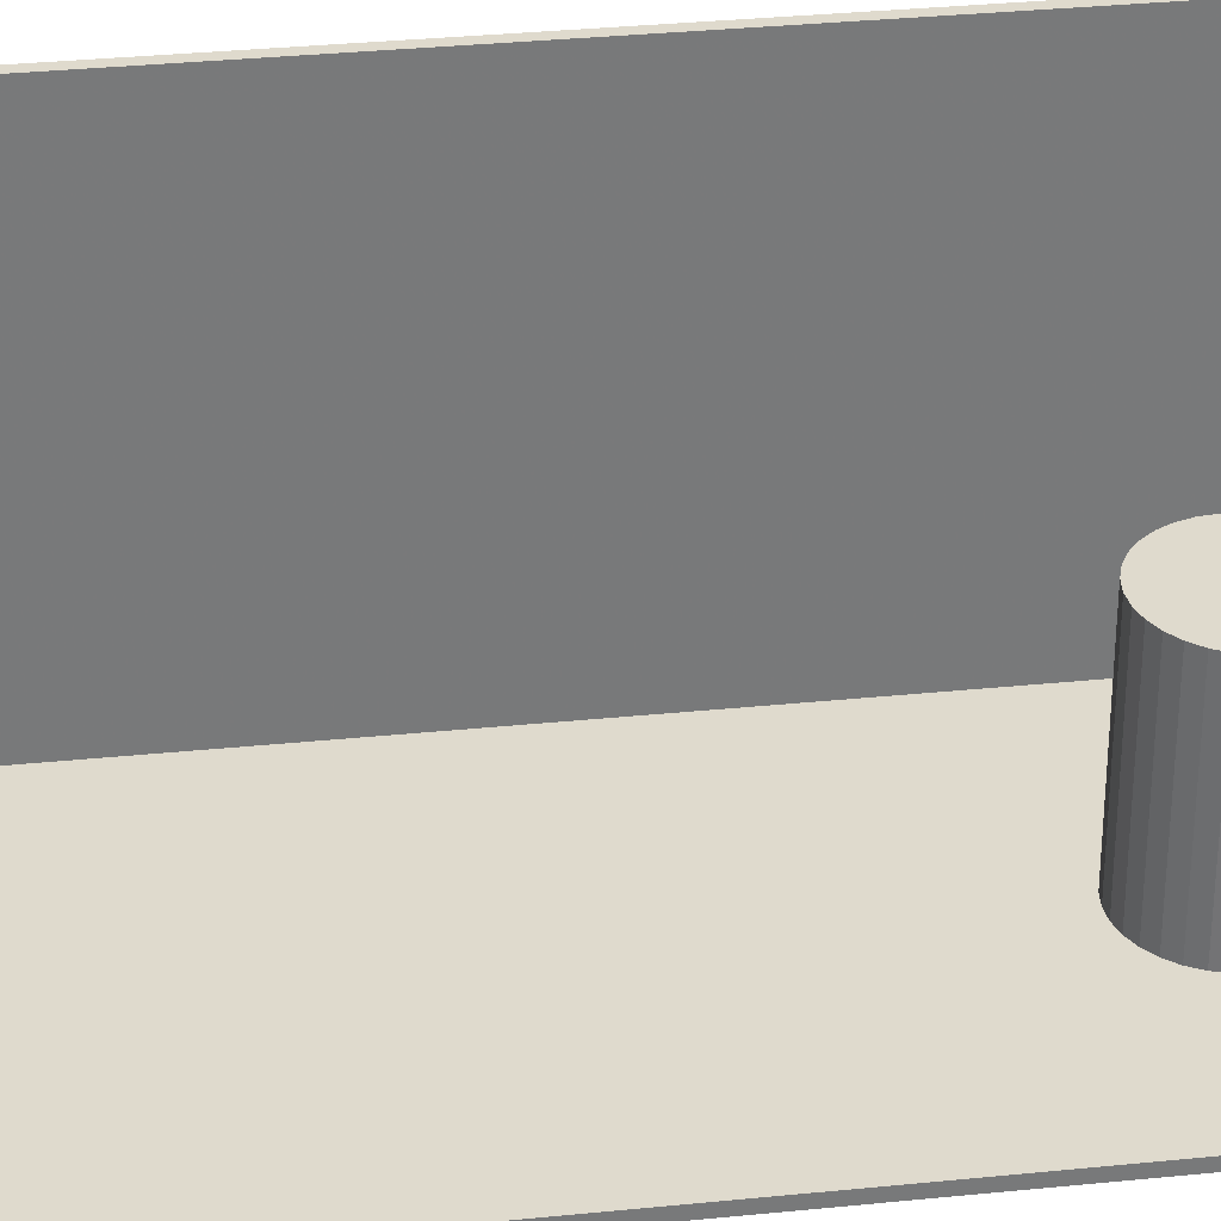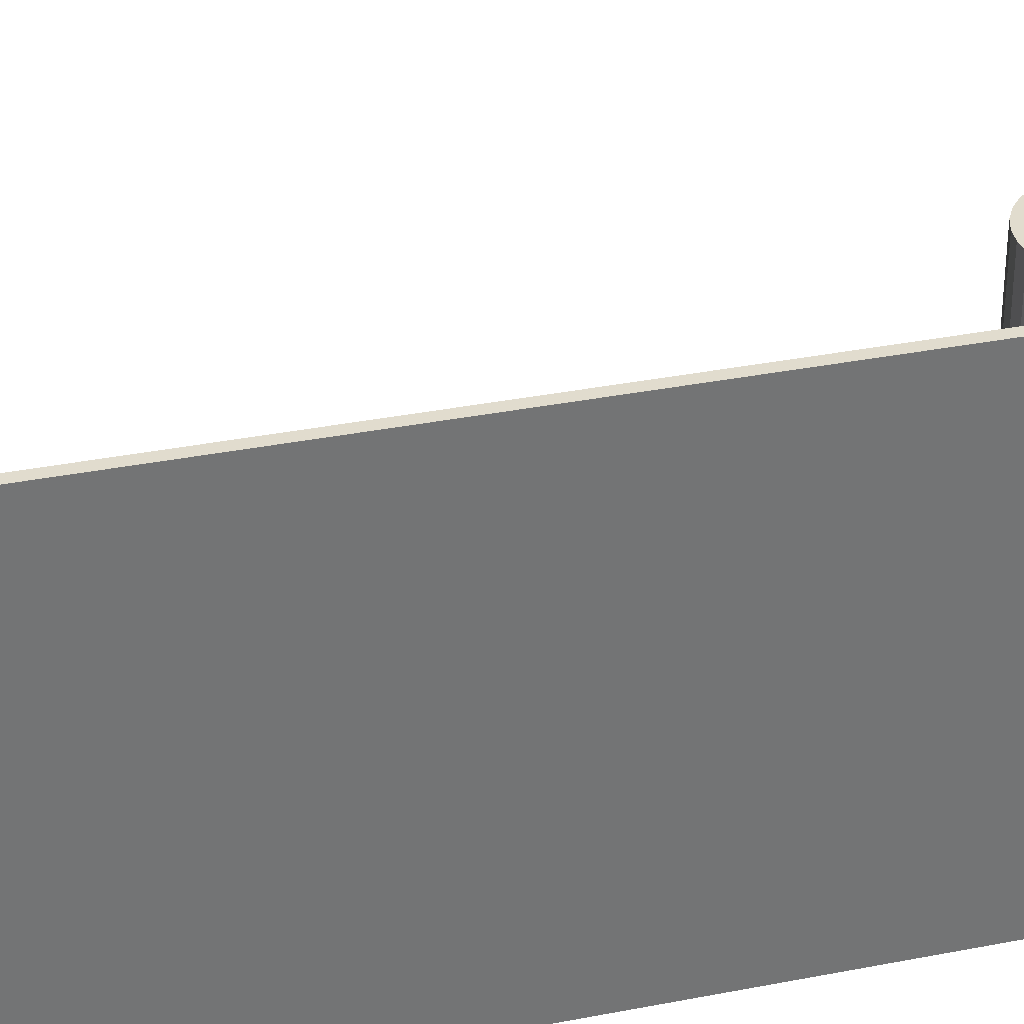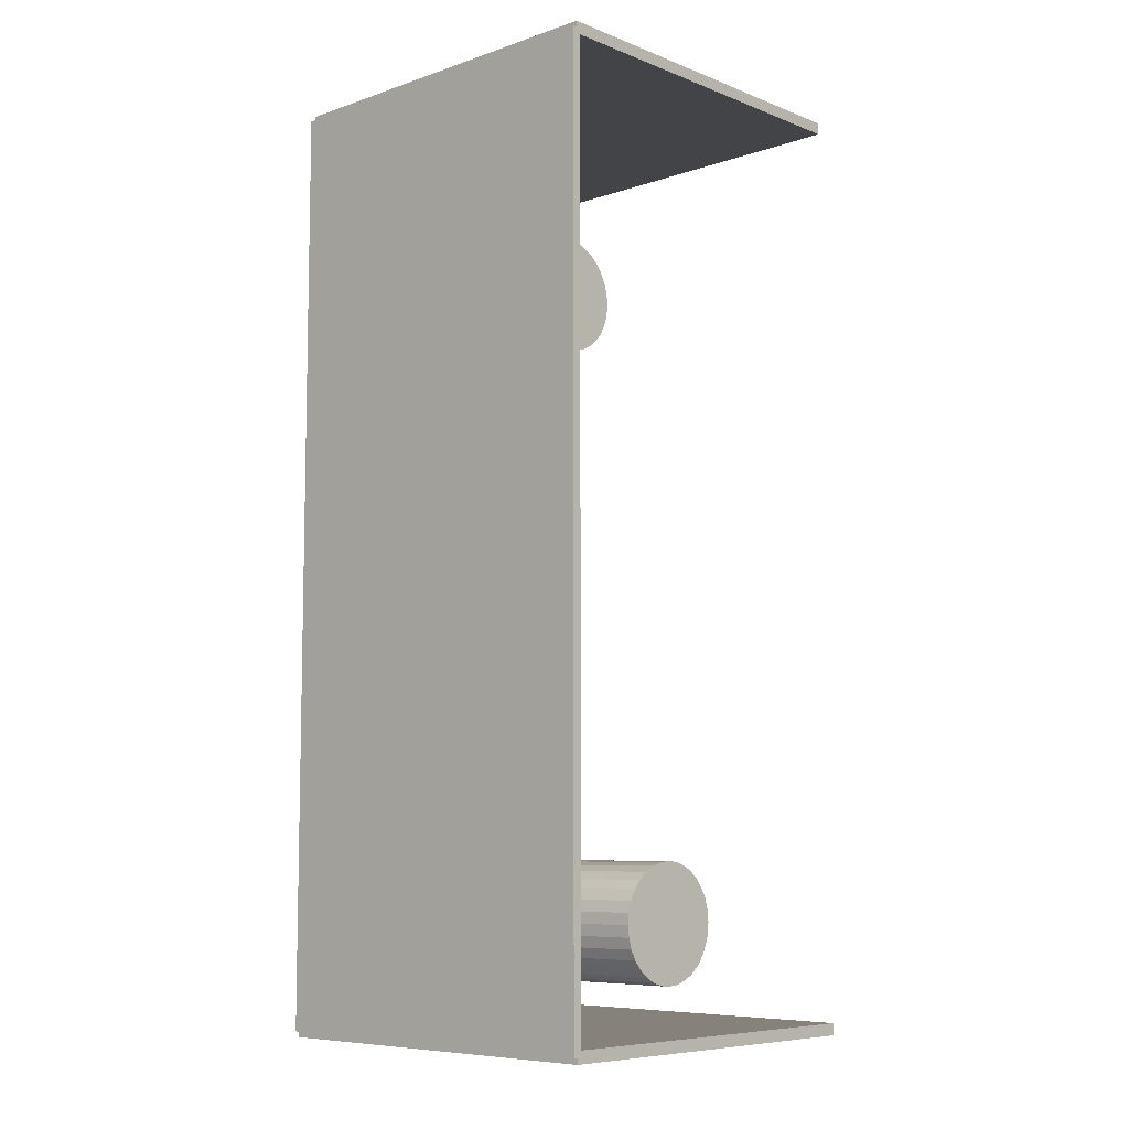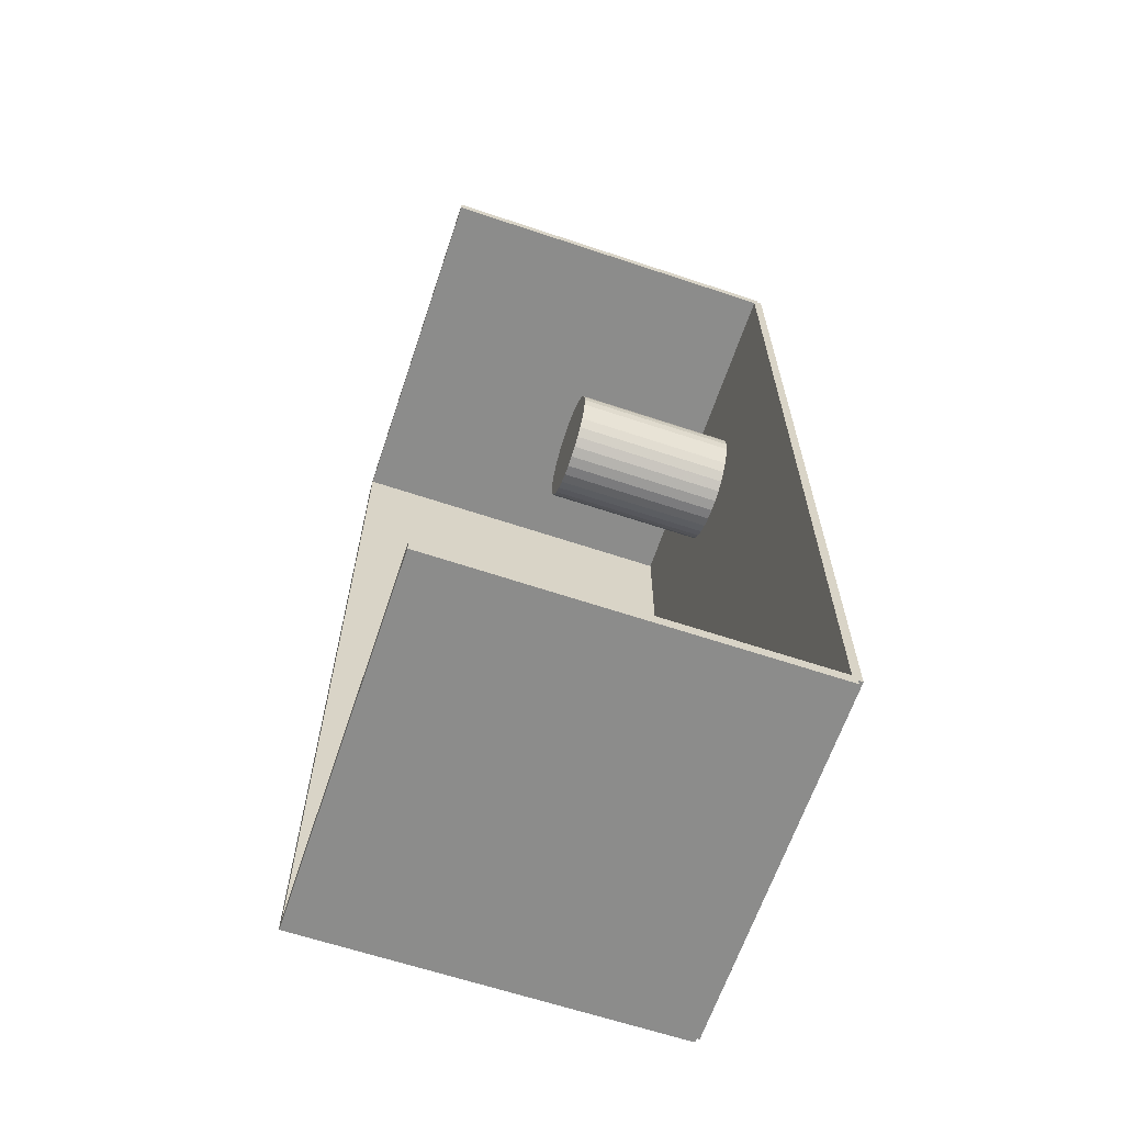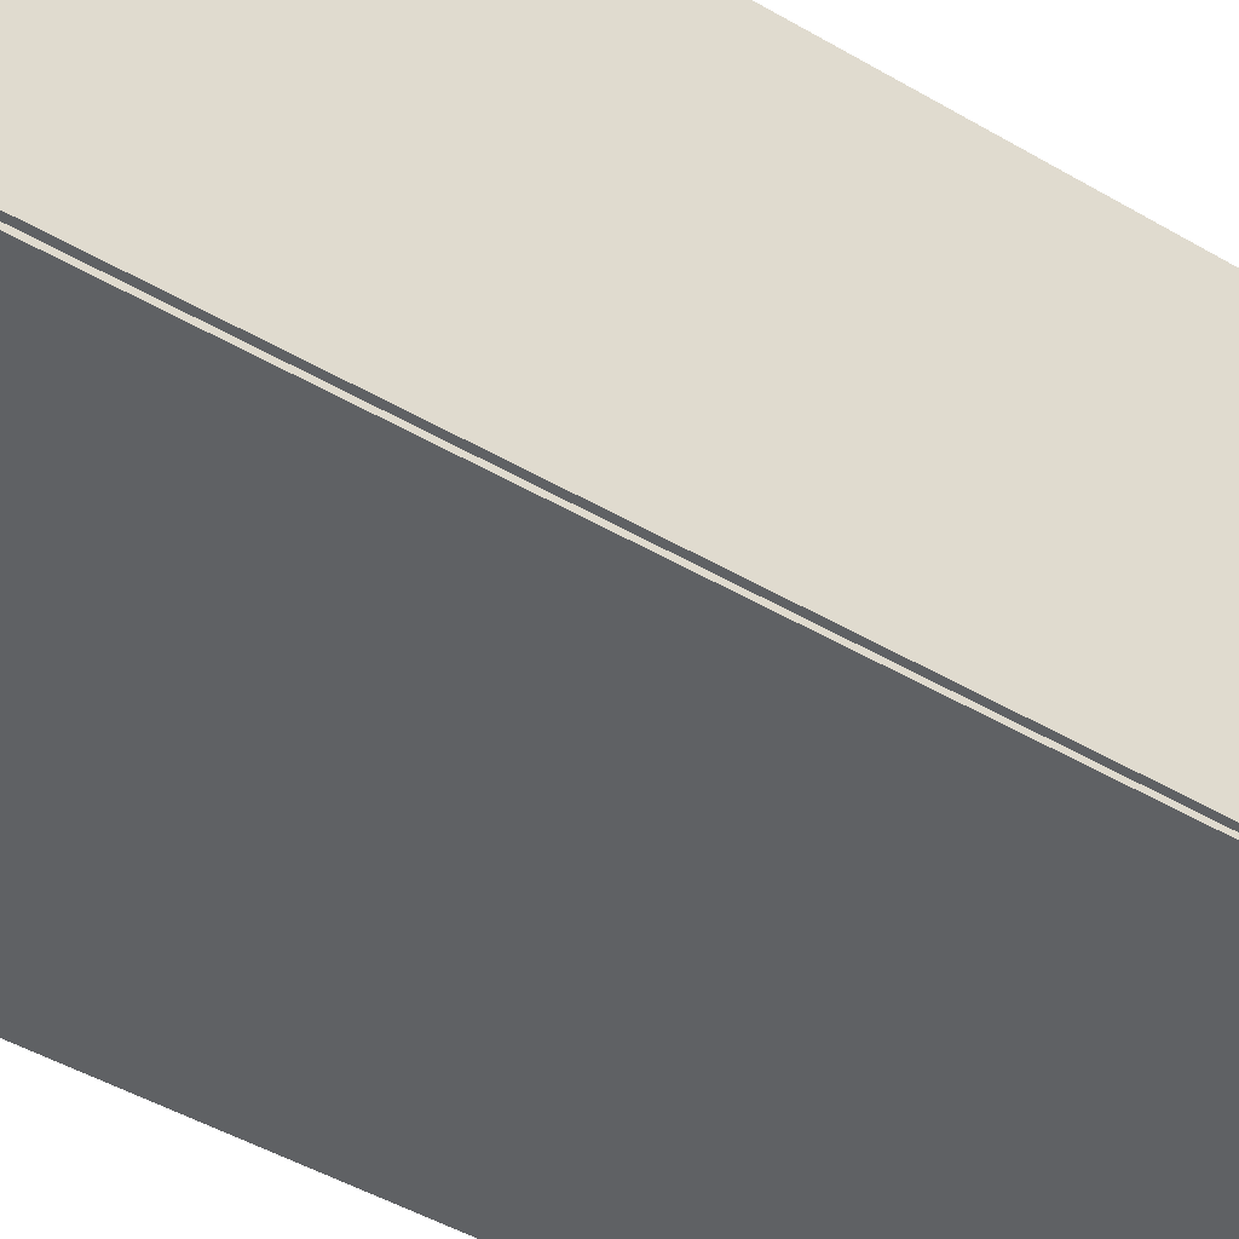
<metadata>
{"format":"obj","ext":"obj","renderer":"f3d","projection":"perspective","resolution":1024,"background":"white","views":[{"elev":32.7,"azim":82.0,"up":"+Z"},{"elev":34.1,"azim":-105.0,"up":"+Z"},{"elev":-7.7,"azim":-46.9,"up":"+Y"},{"elev":-64.1,"azim":71.4,"up":"+Y"},{"elev":-46.4,"azim":-123.8,"up":"+Z"}]}
</metadata>
<code>
v -0.09429 -0.2337 -0.002275
v -0.09429 -0.2337 0.002275
v -0.09429 0.2337 -0.002275
v -0.09429 0.2337 0.002275
v 0.09429 -0.2337 -0.002275
v 0.09429 -0.2337 0.002275
v 0.09429 0.2337 -0.002275
v 0.09429 0.2337 0.002275
v -0.09201 -0.2337 0
v -0.09656 -0.2337 0
v -0.09201 0.2337 0
v -0.09656 0.2337 0
v -0.09201 -0.2337 0.1875
v -0.09656 -0.2337 0.1875
v -0.09201 0.2337 0.1875
v -0.09656 0.2337 0.1875
v -0.09429 0.2307 0.1875
v -0.09429 0.2367 0.1875
v -0.09429 0.2307 0
v -0.09429 0.2367 0
v 0.09429 0.2307 0.1875
v 0.09429 0.2367 0.1875
v 0.09429 0.2307 0
v 0.09429 0.2367 0
v -0.09429 -0.2307 0
v -0.09429 -0.2367 0
v -0.09429 -0.2307 0.1875
v -0.09429 -0.2367 0.1875
v 0.09429 -0.2307 0
v 0.09429 -0.2367 0
v 0.09429 -0.2307 0.1875
v 0.09429 -0.2367 0.1875
v 0.03136 -0.1813 0.00455
v 0.06227 -0.1813 0.00455
v 0.06227 -0.1813 0.06913
v 0.03136 -0.1813 0.06913
v 0.06167 -0.1753 0.00455
v 0.06167 -0.1753 0.06913
v 0.05992 -0.1695 0.00455
v 0.05992 -0.1695 0.06913
v 0.05706 -0.1641 0.00455
v 0.05706 -0.1641 0.06913
v 0.05321 -0.1594 0.00455
v 0.05321 -0.1594 0.06913
v 0.04853 -0.1556 0.00455
v 0.04853 -0.1556 0.06913
v 0.04319 -0.1527 0.00455
v 0.04319 -0.1527 0.06913
v 0.03739 -0.151 0.00455
v 0.03739 -0.151 0.06913
v 0.03136 -0.1504 0.00455
v 0.03136 -0.1504 0.06913
v 0.02533 -0.151 0.00455
v 0.02533 -0.151 0.06913
v 0.01953 -0.1527 0.00455
v 0.01953 -0.1527 0.06913
v 0.01418 -0.1556 0.00455
v 0.01418 -0.1556 0.06913
v 0.009498 -0.1594 0.00455
v 0.009498 -0.1594 0.06913
v 0.005654 -0.1641 0.00455
v 0.005654 -0.1641 0.06913
v 0.002798 -0.1695 0.00455
v 0.002798 -0.1695 0.06913
v 0.001038 -0.1753 0.00455
v 0.001038 -0.1753 0.06913
v 0.0004445 -0.1813 0.00455
v 0.0004445 -0.1813 0.06913
v 0.001038 -0.1873 0.00455
v 0.001038 -0.1873 0.06913
v 0.002798 -0.1931 0.00455
v 0.002798 -0.1931 0.06913
v 0.005654 -0.1985 0.00455
v 0.005654 -0.1985 0.06913
v 0.009498 -0.2031 0.00455
v 0.009498 -0.2031 0.06913
v 0.01418 -0.207 0.00455
v 0.01418 -0.207 0.06913
v 0.01953 -0.2098 0.00455
v 0.01953 -0.2098 0.06913
v 0.02533 -0.2116 0.00455
v 0.02533 -0.2116 0.06913
v 0.03136 -0.2122 0.00455
v 0.03136 -0.2122 0.06913
v 0.03739 -0.2116 0.00455
v 0.03739 -0.2116 0.06913
v 0.04319 -0.2098 0.00455
v 0.04319 -0.2098 0.06913
v 0.04853 -0.207 0.00455
v 0.04853 -0.207 0.06913
v 0.05321 -0.2031 0.00455
v 0.05321 -0.2031 0.06913
v 0.05706 -0.1985 0.00455
v 0.05706 -0.1985 0.06913
v 0.05992 -0.1931 0.00455
v 0.05992 -0.1931 0.06913
v 0.06167 -0.1873 0.00455
v 0.06167 -0.1873 0.06913
v 0.03136 -0.1813 0.06913
v 0.06227 -0.1813 0.06913
v 0.06227 -0.1813 0.1337
v 0.03136 -0.1813 0.1337
v 0.06167 -0.1753 0.06913
v 0.06167 -0.1753 0.1337
v 0.05992 -0.1695 0.06913
v 0.05992 -0.1695 0.1337
v 0.05706 -0.1641 0.06913
v 0.05706 -0.1641 0.1337
v 0.05321 -0.1594 0.06913
v 0.05321 -0.1594 0.1337
v 0.04853 -0.1556 0.06913
v 0.04853 -0.1556 0.1337
v 0.04319 -0.1527 0.06913
v 0.04319 -0.1527 0.1337
v 0.03739 -0.151 0.06913
v 0.03739 -0.151 0.1337
v 0.03136 -0.1504 0.06913
v 0.03136 -0.1504 0.1337
v 0.02533 -0.151 0.06913
v 0.02533 -0.151 0.1337
v 0.01953 -0.1527 0.06913
v 0.01953 -0.1527 0.1337
v 0.01418 -0.1556 0.06913
v 0.01418 -0.1556 0.1337
v 0.009498 -0.1594 0.06913
v 0.009498 -0.1594 0.1337
v 0.005654 -0.1641 0.06913
v 0.005654 -0.1641 0.1337
v 0.002798 -0.1695 0.06913
v 0.002798 -0.1695 0.1337
v 0.001038 -0.1753 0.06913
v 0.001038 -0.1753 0.1337
v 0.0004445 -0.1813 0.06913
v 0.0004445 -0.1813 0.1337
v 0.001038 -0.1873 0.06913
v 0.001038 -0.1873 0.1337
v 0.002798 -0.1931 0.06913
v 0.002798 -0.1931 0.1337
v 0.005654 -0.1985 0.06913
v 0.005654 -0.1985 0.1337
v 0.009498 -0.2031 0.06913
v 0.009498 -0.2031 0.1337
v 0.01418 -0.207 0.06913
v 0.01418 -0.207 0.1337
v 0.01953 -0.2098 0.06913
v 0.01953 -0.2098 0.1337
v 0.02533 -0.2116 0.06913
v 0.02533 -0.2116 0.1337
v 0.03136 -0.2122 0.06913
v 0.03136 -0.2122 0.1337
v 0.03739 -0.2116 0.06913
v 0.03739 -0.2116 0.1337
v 0.04319 -0.2098 0.06913
v 0.04319 -0.2098 0.1337
v 0.04853 -0.207 0.06913
v 0.04853 -0.207 0.1337
v 0.05321 -0.2031 0.06913
v 0.05321 -0.2031 0.1337
v 0.05706 -0.1985 0.06913
v 0.05706 -0.1985 0.1337
v 0.05992 -0.1931 0.06913
v 0.05992 -0.1931 0.1337
v 0.06167 -0.1873 0.06913
v 0.06167 -0.1873 0.1337
v 0.004633 0.1439 0.00455
v 0.03438 0.1439 0.00455
v 0.03438 0.1439 0.09082
v 0.004633 0.1439 0.09082
v 0.03381 0.1497 0.00455
v 0.03381 0.1497 0.09082
v 0.03211 0.1553 0.00455
v 0.03211 0.1553 0.09082
v 0.02937 0.1604 0.00455
v 0.02937 0.1604 0.09082
v 0.02567 0.1649 0.00455
v 0.02567 0.1649 0.09082
v 0.02116 0.1686 0.00455
v 0.02116 0.1686 0.09082
v 0.01602 0.1714 0.00455
v 0.01602 0.1714 0.09082
v 0.01044 0.173 0.00455
v 0.01044 0.173 0.09082
v 0.004633 0.1736 0.00455
v 0.004633 0.1736 0.09082
v -0.00117 0.173 0.00455
v -0.00117 0.173 0.09082
v -0.00675 0.1714 0.00455
v -0.00675 0.1714 0.09082
v -0.01189 0.1686 0.00455
v -0.01189 0.1686 0.09082
v -0.0164 0.1649 0.00455
v -0.0164 0.1649 0.09082
v -0.0201 0.1604 0.00455
v -0.0201 0.1604 0.09082
v -0.02285 0.1553 0.00455
v -0.02285 0.1553 0.09082
v -0.02454 0.1497 0.00455
v -0.02454 0.1497 0.09082
v -0.02511 0.1439 0.00455
v -0.02511 0.1439 0.09082
v -0.02454 0.1381 0.00455
v -0.02454 0.1381 0.09082
v -0.02285 0.1325 0.00455
v -0.02285 0.1325 0.09082
v -0.0201 0.1273 0.00455
v -0.0201 0.1273 0.09082
v -0.0164 0.1228 0.00455
v -0.0164 0.1228 0.09082
v -0.01189 0.1191 0.00455
v -0.01189 0.1191 0.09082
v -0.00675 0.1164 0.00455
v -0.00675 0.1164 0.09082
v -0.00117 0.1147 0.00455
v -0.00117 0.1147 0.09082
v 0.004633 0.1141 0.00455
v 0.004633 0.1141 0.09082
v 0.01044 0.1147 0.00455
v 0.01044 0.1147 0.09082
v 0.01602 0.1164 0.00455
v 0.01602 0.1164 0.09082
v 0.02116 0.1191 0.00455
v 0.02116 0.1191 0.09082
v 0.02567 0.1228 0.00455
v 0.02567 0.1228 0.09082
v 0.02937 0.1273 0.00455
v 0.02937 0.1273 0.09082
v 0.03211 0.1325 0.00455
v 0.03211 0.1325 0.09082
v 0.03381 0.1381 0.00455
v 0.03381 0.1381 0.09082
f 2 4 1
f 5 2 1
f 1 4 3
f 3 5 1
f 2 8 4
f 6 2 5
f 6 8 2
f 4 8 3
f 7 5 3
f 3 8 7
f 7 6 5
f 8 6 7
f 10 12 9
f 13 10 9
f 9 12 11
f 11 13 9
f 10 16 12
f 14 10 13
f 14 16 10
f 12 16 11
f 15 13 11
f 11 16 15
f 15 14 13
f 16 14 15
f 18 20 17
f 21 18 17
f 17 20 19
f 19 21 17
f 18 24 20
f 22 18 21
f 22 24 18
f 20 24 19
f 23 21 19
f 19 24 23
f 23 22 21
f 24 22 23
f 26 28 25
f 29 26 25
f 25 28 27
f 27 29 25
f 26 32 28
f 30 26 29
f 30 32 26
f 28 32 27
f 31 29 27
f 27 32 31
f 31 30 29
f 32 30 31
f 34 33 37
f 34 37 35
f 35 37 38
f 35 38 36
f 37 33 39
f 37 39 38
f 38 39 40
f 38 40 36
f 39 33 41
f 39 41 40
f 40 41 42
f 40 42 36
f 41 33 43
f 41 43 42
f 42 43 44
f 42 44 36
f 43 33 45
f 43 45 44
f 44 45 46
f 44 46 36
f 45 33 47
f 45 47 46
f 46 47 48
f 46 48 36
f 47 33 49
f 47 49 48
f 48 49 50
f 48 50 36
f 49 33 51
f 49 51 50
f 50 51 52
f 50 52 36
f 51 33 53
f 51 53 52
f 52 53 54
f 52 54 36
f 53 33 55
f 53 55 54
f 54 55 56
f 54 56 36
f 55 33 57
f 55 57 56
f 56 57 58
f 56 58 36
f 57 33 59
f 57 59 58
f 58 59 60
f 58 60 36
f 59 33 61
f 59 61 60
f 60 61 62
f 60 62 36
f 61 33 63
f 61 63 62
f 62 63 64
f 62 64 36
f 63 33 65
f 63 65 64
f 64 65 66
f 64 66 36
f 65 33 67
f 65 67 66
f 66 67 68
f 66 68 36
f 67 33 69
f 67 69 68
f 68 69 70
f 68 70 36
f 69 33 71
f 69 71 70
f 70 71 72
f 70 72 36
f 71 33 73
f 71 73 72
f 72 73 74
f 72 74 36
f 73 33 75
f 73 75 74
f 74 75 76
f 74 76 36
f 75 33 77
f 75 77 76
f 76 77 78
f 76 78 36
f 77 33 79
f 77 79 78
f 78 79 80
f 78 80 36
f 79 33 81
f 79 81 80
f 80 81 82
f 80 82 36
f 81 33 83
f 81 83 82
f 82 83 84
f 82 84 36
f 83 33 85
f 83 85 84
f 84 85 86
f 84 86 36
f 85 33 87
f 85 87 86
f 86 87 88
f 86 88 36
f 87 33 89
f 87 89 88
f 88 89 90
f 88 90 36
f 89 33 91
f 89 91 90
f 90 91 92
f 90 92 36
f 91 33 93
f 91 93 92
f 92 93 94
f 92 94 36
f 93 33 95
f 93 95 94
f 94 95 96
f 94 96 36
f 95 33 97
f 95 97 96
f 96 97 98
f 96 98 36
f 97 33 34
f 97 34 98
f 98 34 35
f 98 35 36
f 100 99 103
f 100 103 101
f 101 103 104
f 101 104 102
f 103 99 105
f 103 105 104
f 104 105 106
f 104 106 102
f 105 99 107
f 105 107 106
f 106 107 108
f 106 108 102
f 107 99 109
f 107 109 108
f 108 109 110
f 108 110 102
f 109 99 111
f 109 111 110
f 110 111 112
f 110 112 102
f 111 99 113
f 111 113 112
f 112 113 114
f 112 114 102
f 113 99 115
f 113 115 114
f 114 115 116
f 114 116 102
f 115 99 117
f 115 117 116
f 116 117 118
f 116 118 102
f 117 99 119
f 117 119 118
f 118 119 120
f 118 120 102
f 119 99 121
f 119 121 120
f 120 121 122
f 120 122 102
f 121 99 123
f 121 123 122
f 122 123 124
f 122 124 102
f 123 99 125
f 123 125 124
f 124 125 126
f 124 126 102
f 125 99 127
f 125 127 126
f 126 127 128
f 126 128 102
f 127 99 129
f 127 129 128
f 128 129 130
f 128 130 102
f 129 99 131
f 129 131 130
f 130 131 132
f 130 132 102
f 131 99 133
f 131 133 132
f 132 133 134
f 132 134 102
f 133 99 135
f 133 135 134
f 134 135 136
f 134 136 102
f 135 99 137
f 135 137 136
f 136 137 138
f 136 138 102
f 137 99 139
f 137 139 138
f 138 139 140
f 138 140 102
f 139 99 141
f 139 141 140
f 140 141 142
f 140 142 102
f 141 99 143
f 141 143 142
f 142 143 144
f 142 144 102
f 143 99 145
f 143 145 144
f 144 145 146
f 144 146 102
f 145 99 147
f 145 147 146
f 146 147 148
f 146 148 102
f 147 99 149
f 147 149 148
f 148 149 150
f 148 150 102
f 149 99 151
f 149 151 150
f 150 151 152
f 150 152 102
f 151 99 153
f 151 153 152
f 152 153 154
f 152 154 102
f 153 99 155
f 153 155 154
f 154 155 156
f 154 156 102
f 155 99 157
f 155 157 156
f 156 157 158
f 156 158 102
f 157 99 159
f 157 159 158
f 158 159 160
f 158 160 102
f 159 99 161
f 159 161 160
f 160 161 162
f 160 162 102
f 161 99 163
f 161 163 162
f 162 163 164
f 162 164 102
f 163 99 100
f 163 100 164
f 164 100 101
f 164 101 102
f 166 165 169
f 166 169 167
f 167 169 170
f 167 170 168
f 169 165 171
f 169 171 170
f 170 171 172
f 170 172 168
f 171 165 173
f 171 173 172
f 172 173 174
f 172 174 168
f 173 165 175
f 173 175 174
f 174 175 176
f 174 176 168
f 175 165 177
f 175 177 176
f 176 177 178
f 176 178 168
f 177 165 179
f 177 179 178
f 178 179 180
f 178 180 168
f 179 165 181
f 179 181 180
f 180 181 182
f 180 182 168
f 181 165 183
f 181 183 182
f 182 183 184
f 182 184 168
f 183 165 185
f 183 185 184
f 184 185 186
f 184 186 168
f 185 165 187
f 185 187 186
f 186 187 188
f 186 188 168
f 187 165 189
f 187 189 188
f 188 189 190
f 188 190 168
f 189 165 191
f 189 191 190
f 190 191 192
f 190 192 168
f 191 165 193
f 191 193 192
f 192 193 194
f 192 194 168
f 193 165 195
f 193 195 194
f 194 195 196
f 194 196 168
f 195 165 197
f 195 197 196
f 196 197 198
f 196 198 168
f 197 165 199
f 197 199 198
f 198 199 200
f 198 200 168
f 199 165 201
f 199 201 200
f 200 201 202
f 200 202 168
f 201 165 203
f 201 203 202
f 202 203 204
f 202 204 168
f 203 165 205
f 203 205 204
f 204 205 206
f 204 206 168
f 205 165 207
f 205 207 206
f 206 207 208
f 206 208 168
f 207 165 209
f 207 209 208
f 208 209 210
f 208 210 168
f 209 165 211
f 209 211 210
f 210 211 212
f 210 212 168
f 211 165 213
f 211 213 212
f 212 213 214
f 212 214 168
f 213 165 215
f 213 215 214
f 214 215 216
f 214 216 168
f 215 165 217
f 215 217 216
f 216 217 218
f 216 218 168
f 217 165 219
f 217 219 218
f 218 219 220
f 218 220 168
f 219 165 221
f 219 221 220
f 220 221 222
f 220 222 168
f 221 165 223
f 221 223 222
f 222 223 224
f 222 224 168
f 223 165 225
f 223 225 224
f 224 225 226
f 224 226 168
f 225 165 227
f 225 227 226
f 226 227 228
f 226 228 168
f 227 165 229
f 227 229 228
f 228 229 230
f 228 230 168
f 229 165 166
f 229 166 230
f 230 166 167
f 230 167 168

</code>
